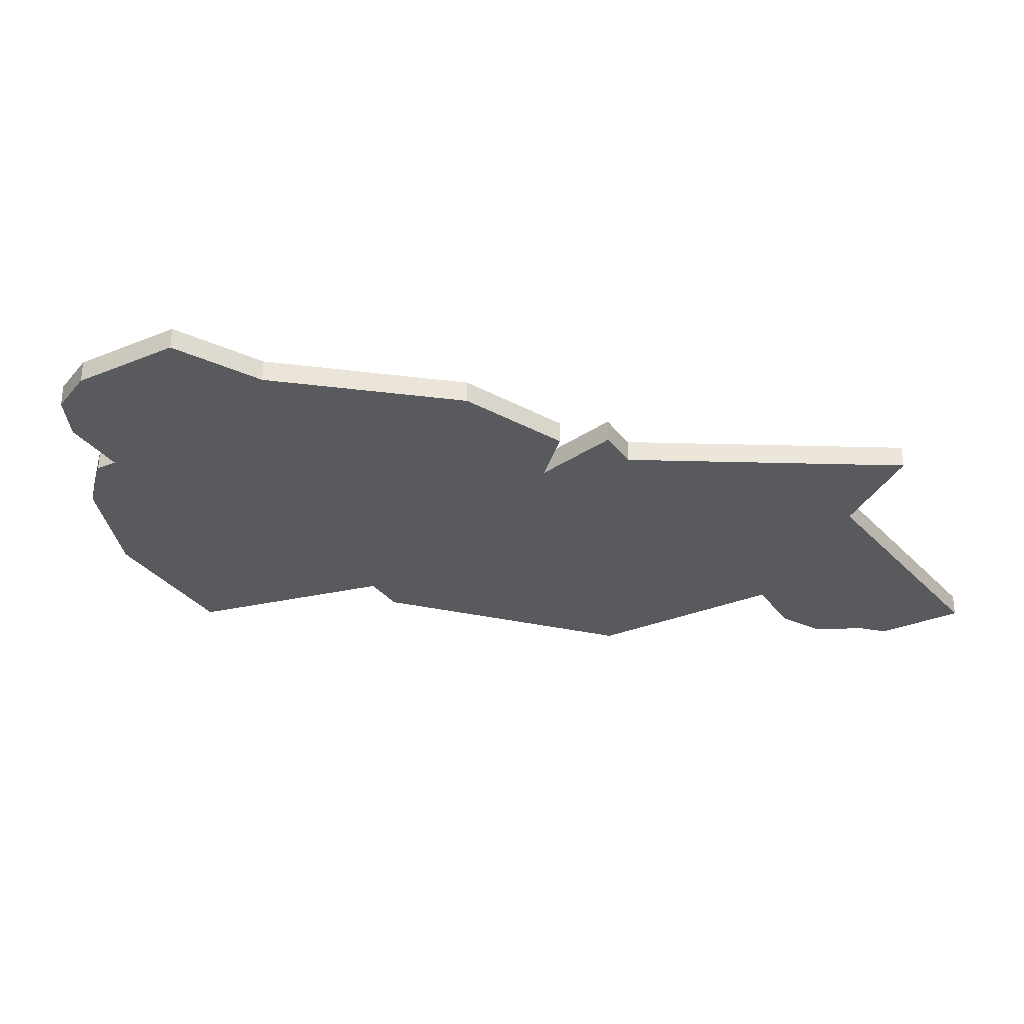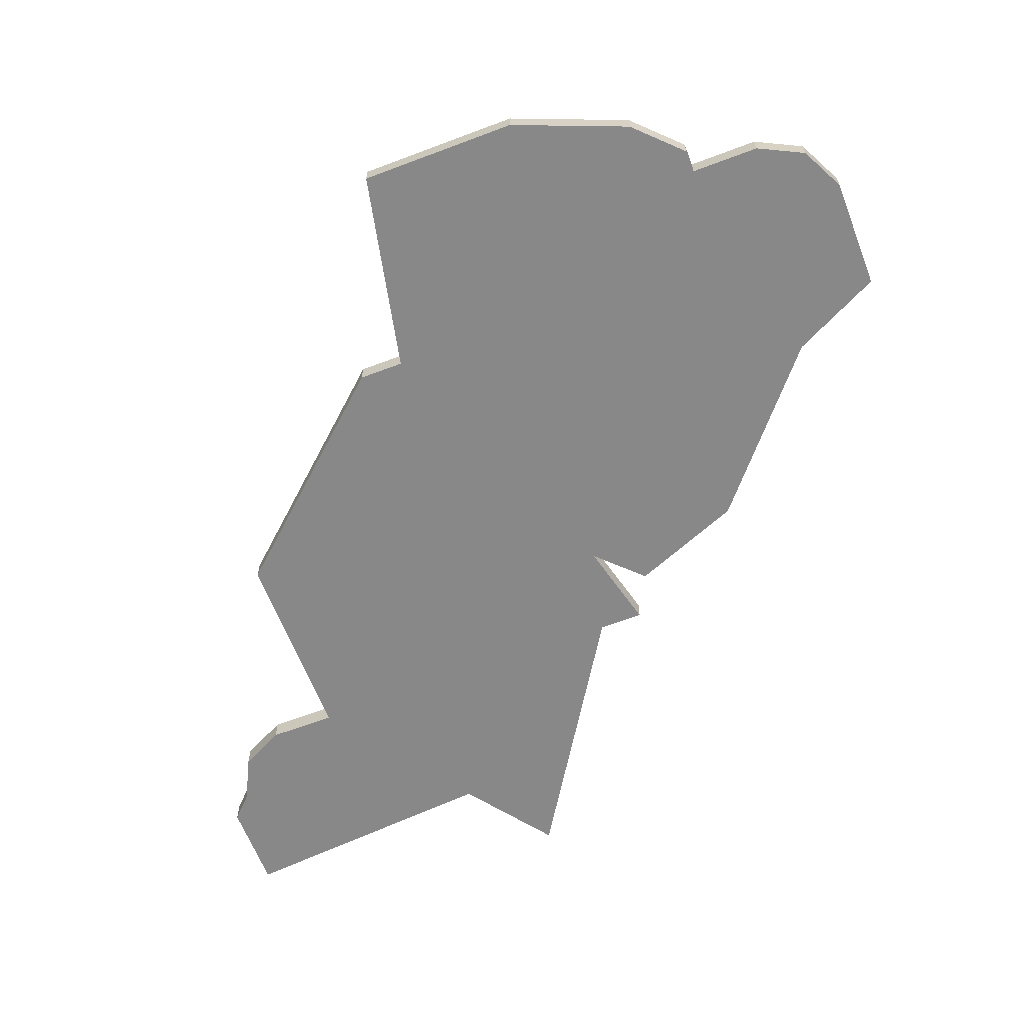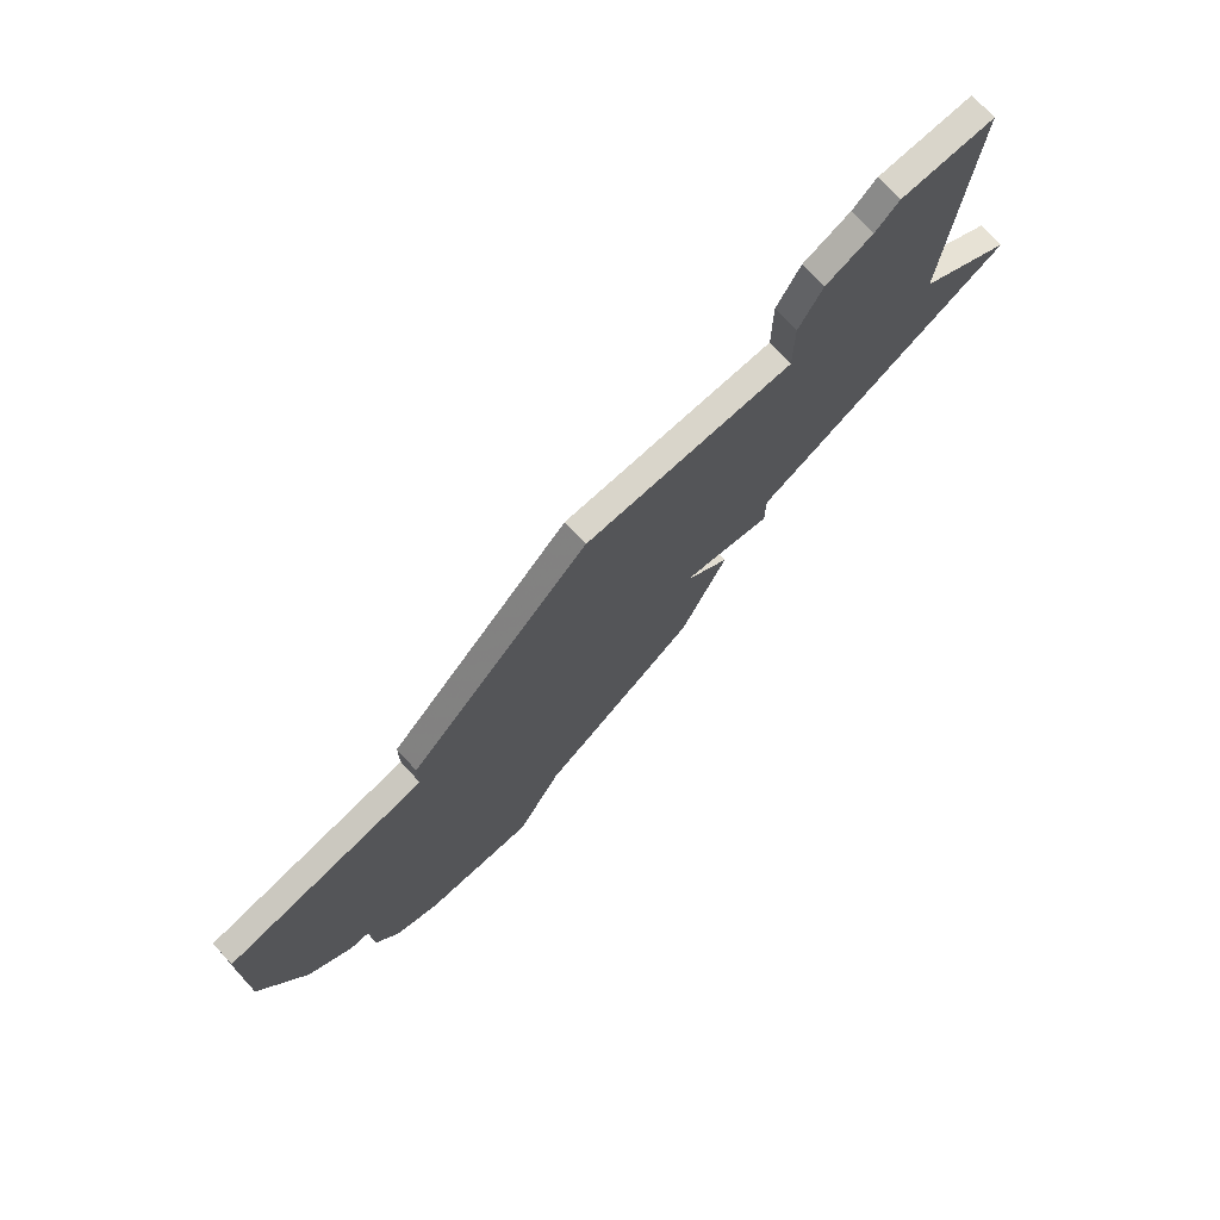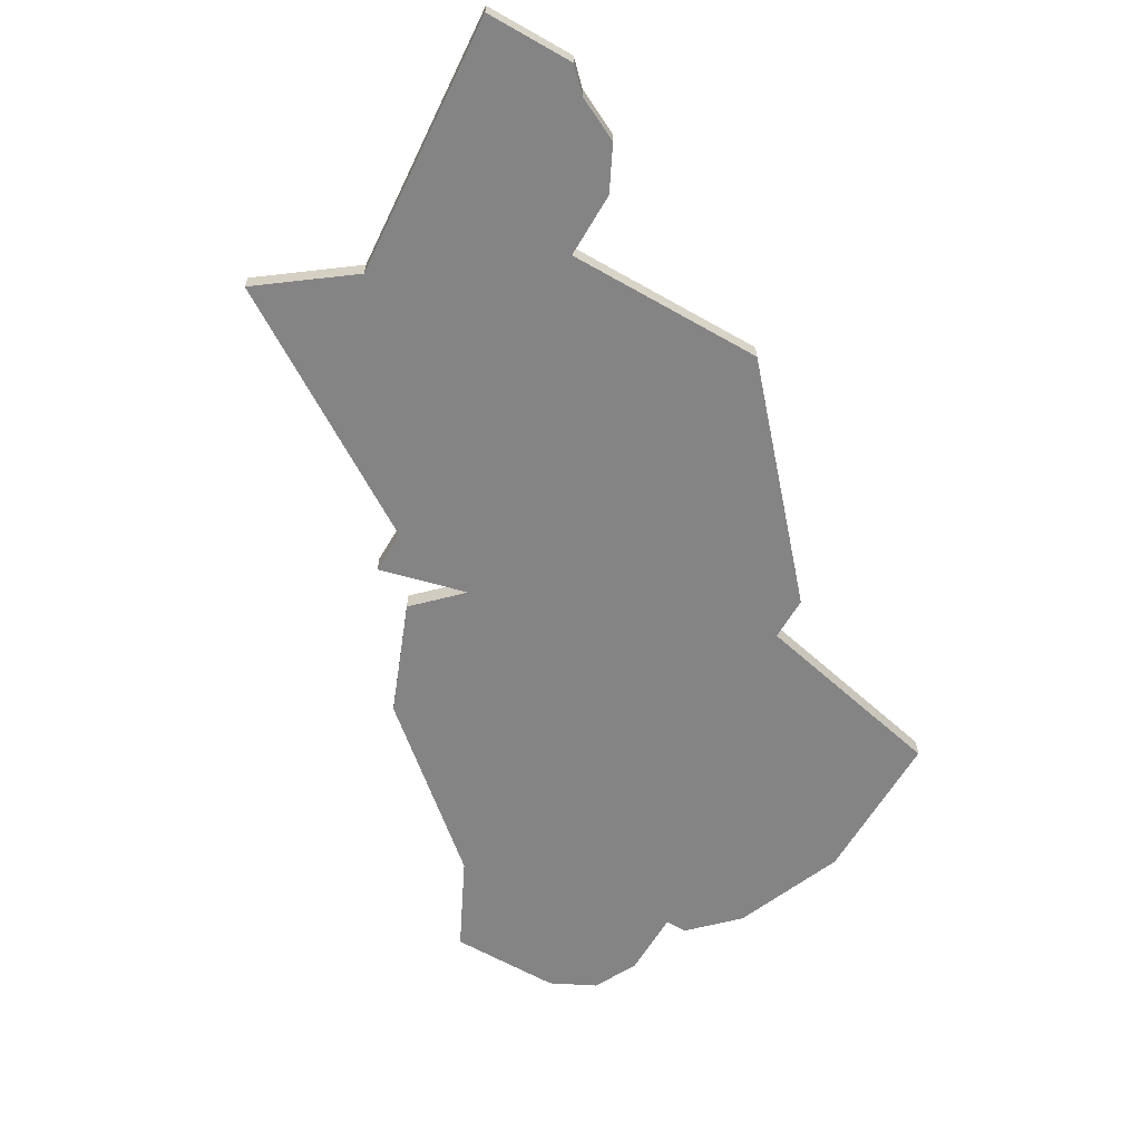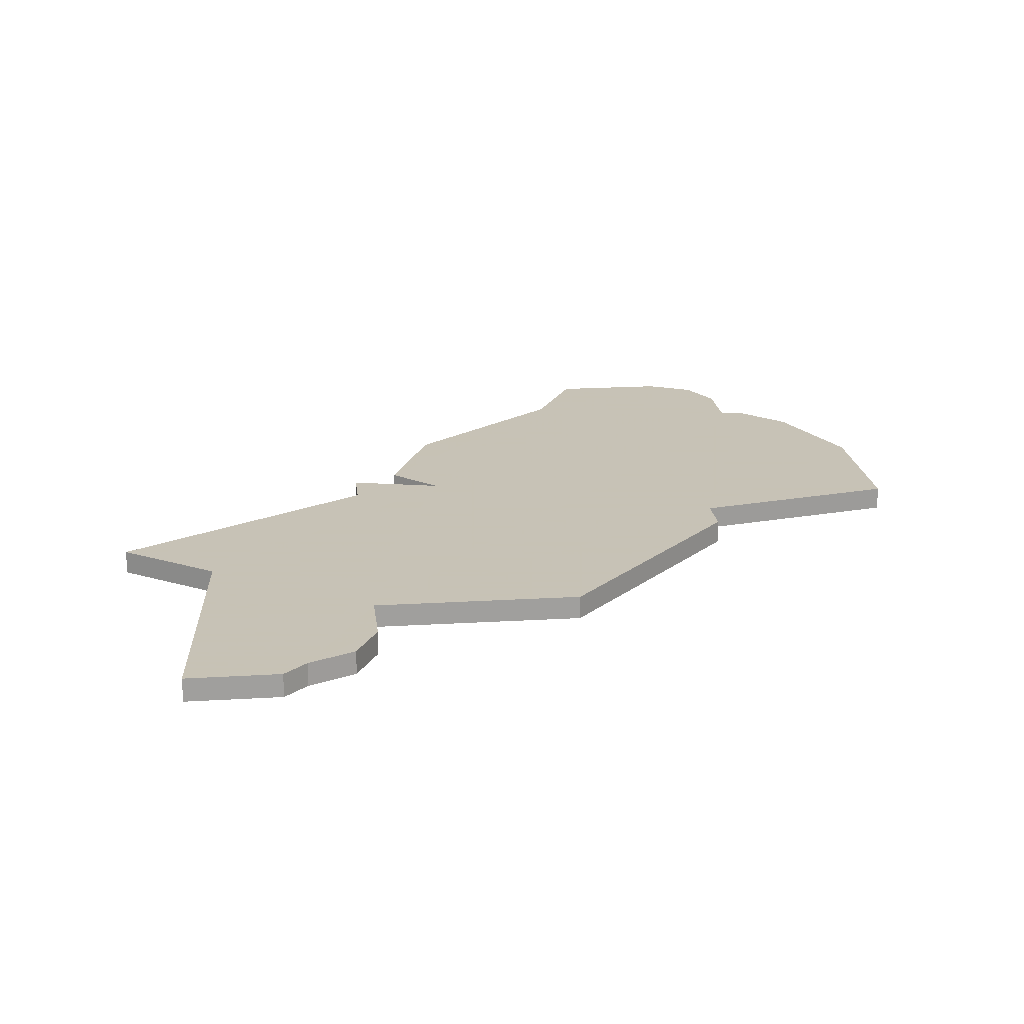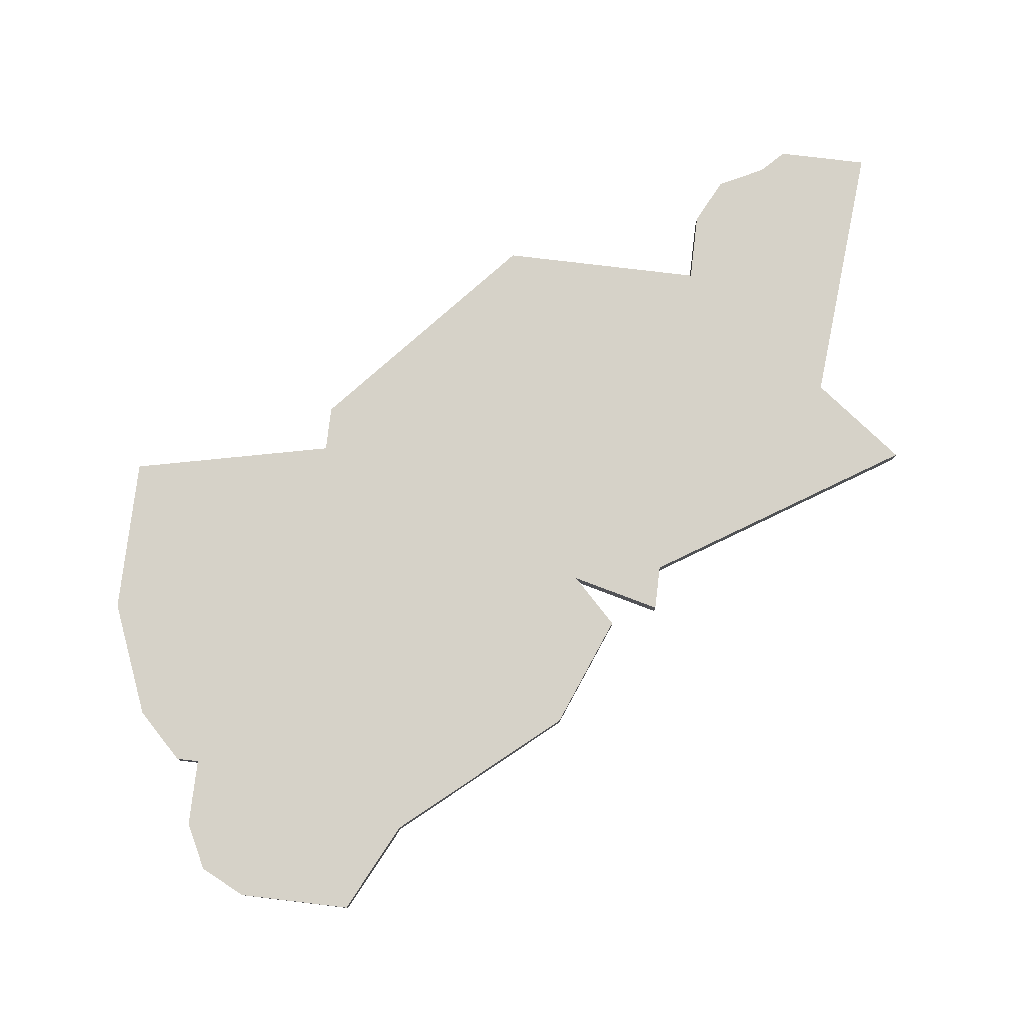
<metadata>
{"format":"obj","ext":"obj","renderer":"f3d","projection":"perspective","resolution":1024,"background":"white","views":[{"elev":-31.5,"azim":30.3,"up":"+Z"},{"elev":-62.9,"azim":-69.0,"up":"+Z"},{"elev":74.7,"azim":-42.6,"up":"+Y"},{"elev":-61.5,"azim":149.8,"up":"+Z"},{"elev":19.1,"azim":173.4,"up":"+Z"},{"elev":78.4,"azim":6.8,"up":"+Z"}]}
</metadata>
<code>
v 3368 -1678 0
v 3368 -1680 0
v 3359 -1682 0
v 3359 -1689 0
v 3361 -1694 0
v 3363 -1696 0
v 3364 -1696 0
v 3364 -1699 0
v 3365 -1701 0
v 3367 -1702 0
v 3372 -1702 0
v 3374 -1698 0
v 3381 -1692 0
v 3383 -1687 0
v 3381 -1685 0
v 3385 -1686 0
v 3385 -1684 0
v 3396 -1677 0
v 3392 -1674 0
v 3393 -1662 0
v 3389 -1662 0
v 3388 -1663 0
v 3386 -1664 0
v 3385 -1666 0
v 3385 -1669 0
v 3376 -1669 0
v 3368 -1678 1
v 3368 -1680 1
v 3359 -1682 1
v 3359 -1689 1
v 3361 -1694 1
v 3363 -1696 1
v 3364 -1696 1
v 3364 -1699 1
v 3365 -1701 1
v 3367 -1702 1
v 3372 -1702 1
v 3374 -1698 1
v 3381 -1692 1
v 3383 -1687 1
v 3381 -1685 1
v 3385 -1686 1
v 3385 -1684 1
v 3396 -1677 1
v 3392 -1674 1
v 3393 -1662 1
v 3389 -1662 1
v 3388 -1663 1
v 3386 -1664 1
v 3385 -1666 1
v 3385 -1669 1
v 3376 -1669 1
f 2 1 26
f 4 3 2
f 6 5 4
f 9 8 7
f 11 10 9
f 14 13 12
f 17 16 15
f 19 18 17
f 21 20 19
f 24 23 22
f 2 26 25
f 6 4 2
f 11 9 7
f 15 14 12
f 19 17 15
f 22 21 19
f 25 24 22
f 6 2 25
f 12 11 7
f 22 19 15
f 7 6 25
f 15 12 7
f 25 22 15
f 15 7 25
f 52 27 28
f 28 29 30
f 30 31 32
f 33 34 35
f 35 36 37
f 38 39 40
f 41 42 43
f 43 44 45
f 45 46 47
f 48 49 50
f 51 52 28
f 28 30 32
f 33 35 37
f 38 40 41
f 41 43 45
f 45 47 48
f 48 50 51
f 51 28 32
f 33 37 38
f 41 45 48
f 51 32 33
f 33 38 41
f 41 48 51
f 51 33 41
f 28 27 2
f 2 27 1
f 29 28 3
f 3 28 2
f 30 29 4
f 4 29 3
f 31 30 5
f 5 30 4
f 32 31 6
f 6 31 5
f 33 32 7
f 7 32 6
f 34 33 8
f 8 33 7
f 35 34 9
f 9 34 8
f 36 35 10
f 10 35 9
f 37 36 11
f 11 36 10
f 38 37 12
f 12 37 11
f 39 38 13
f 13 38 12
f 40 39 14
f 14 39 13
f 41 40 15
f 15 40 14
f 42 41 16
f 16 41 15
f 43 42 17
f 17 42 16
f 44 43 18
f 18 43 17
f 45 44 19
f 19 44 18
f 46 45 20
f 20 45 19
f 47 46 21
f 21 46 20
f 48 47 22
f 22 47 21
f 49 48 23
f 23 48 22
f 50 49 24
f 24 49 23
f 51 50 25
f 25 50 24
f 27 52 1
f 1 52 26
f 52 51 26
f 26 51 25

</code>
